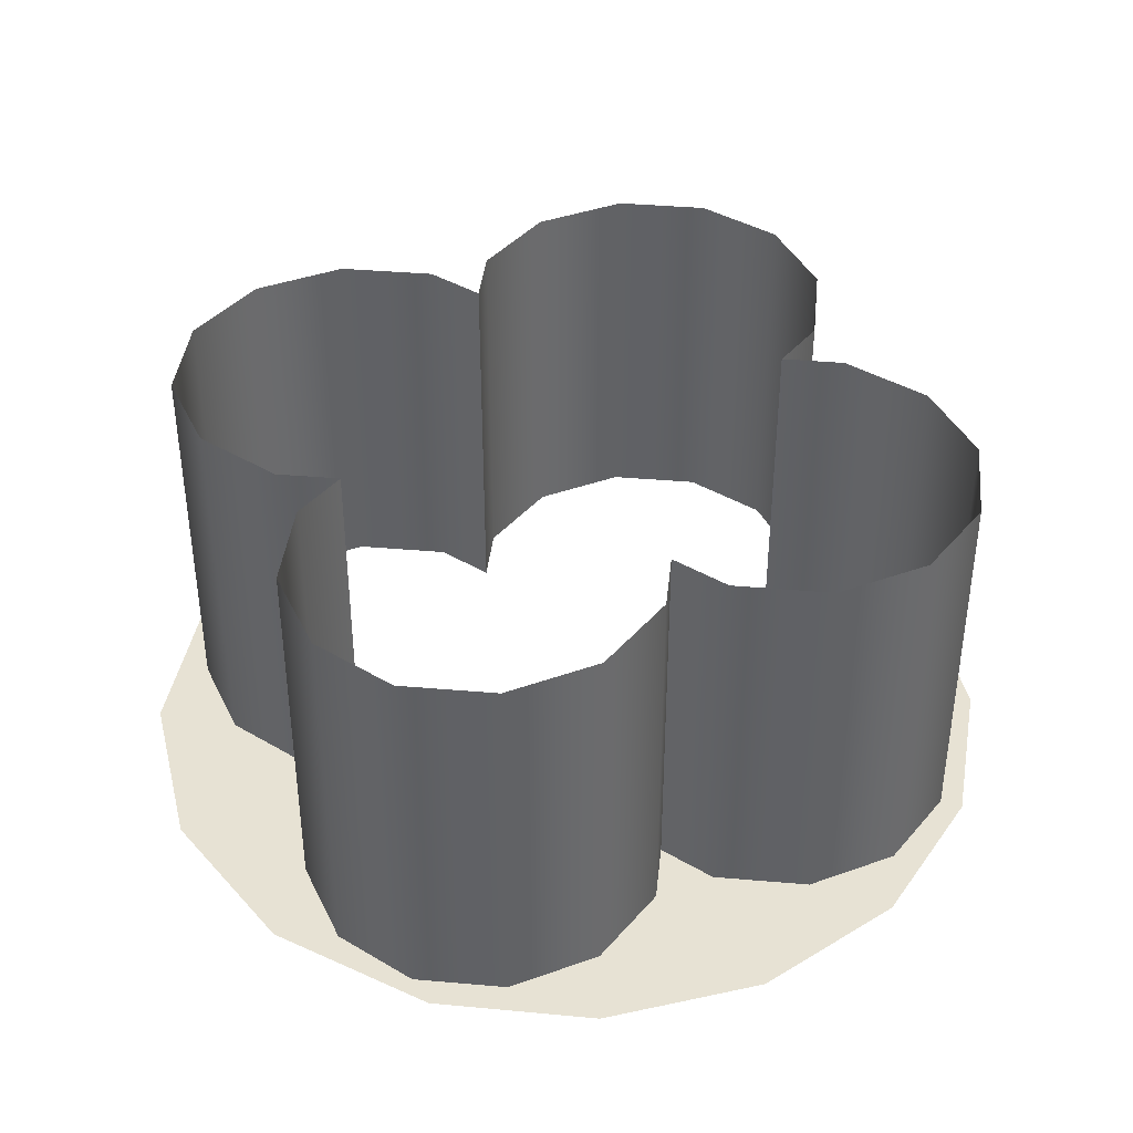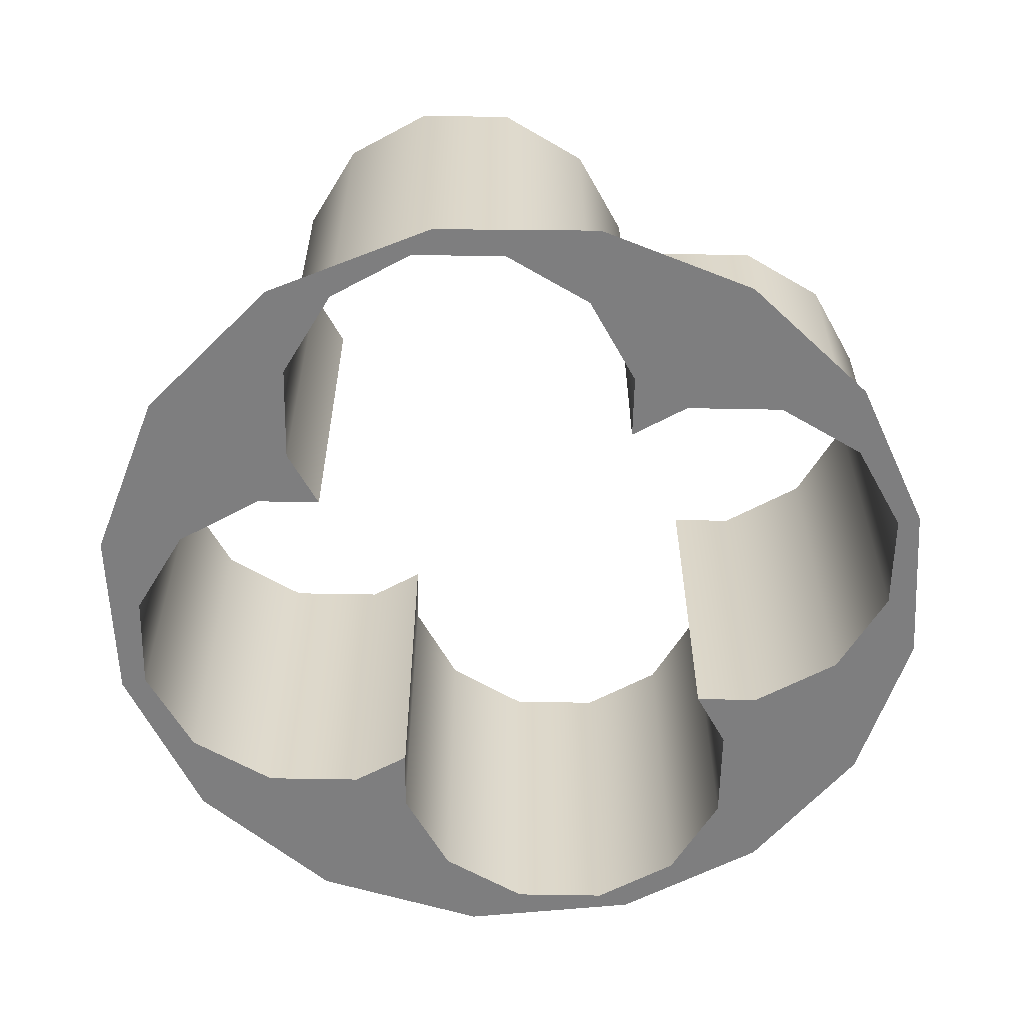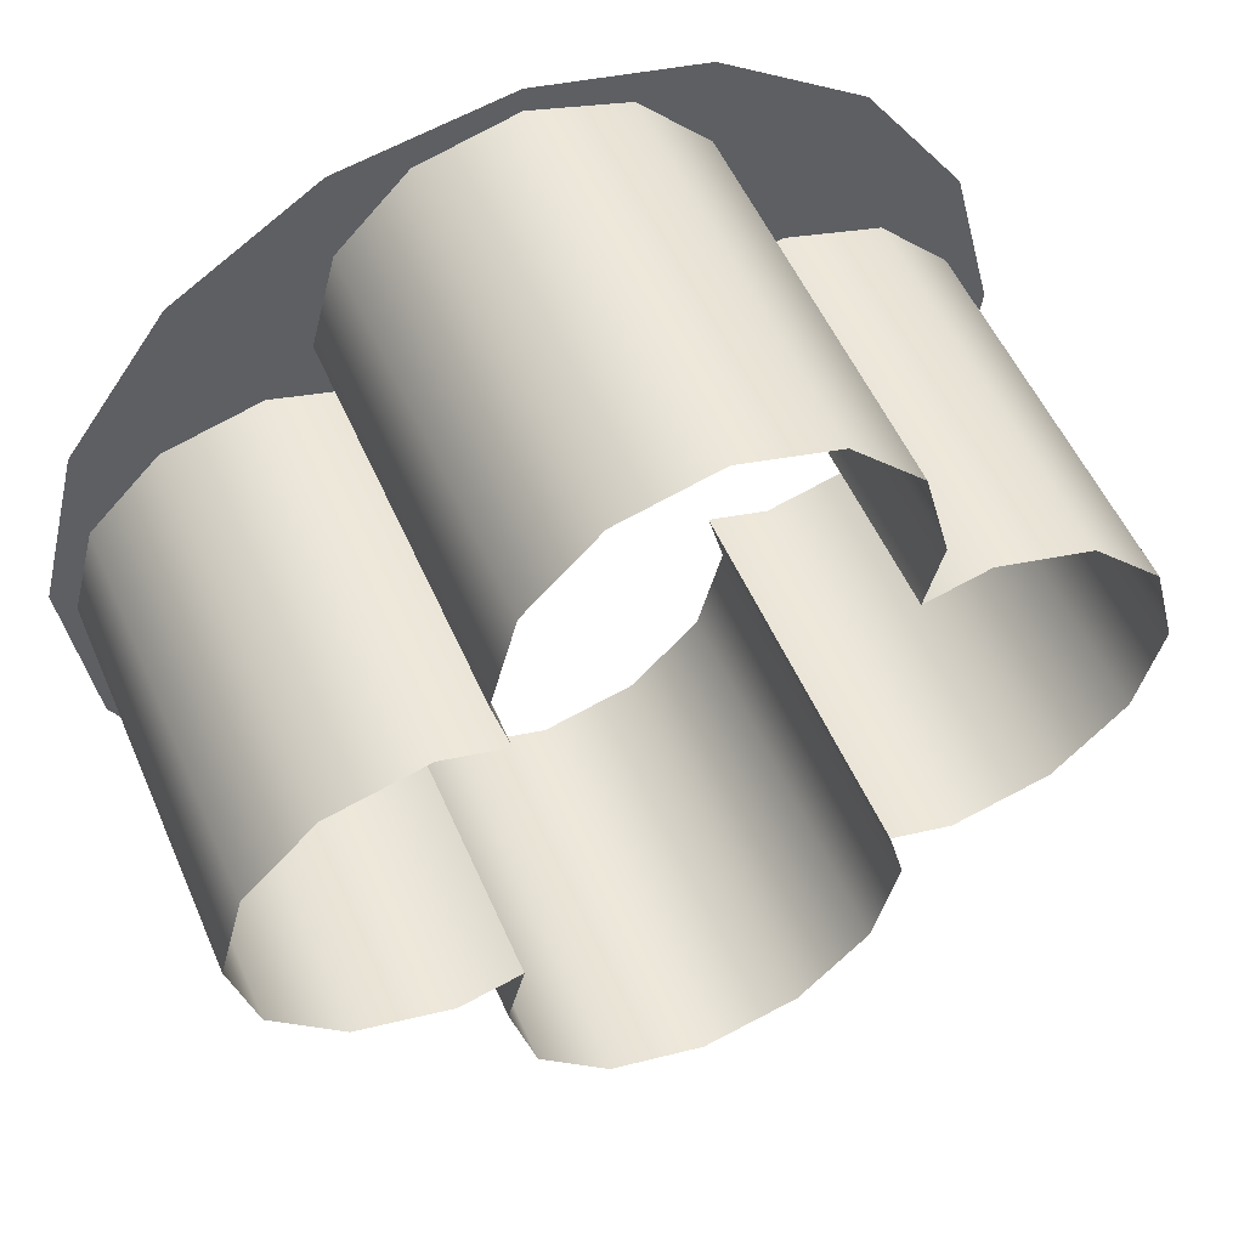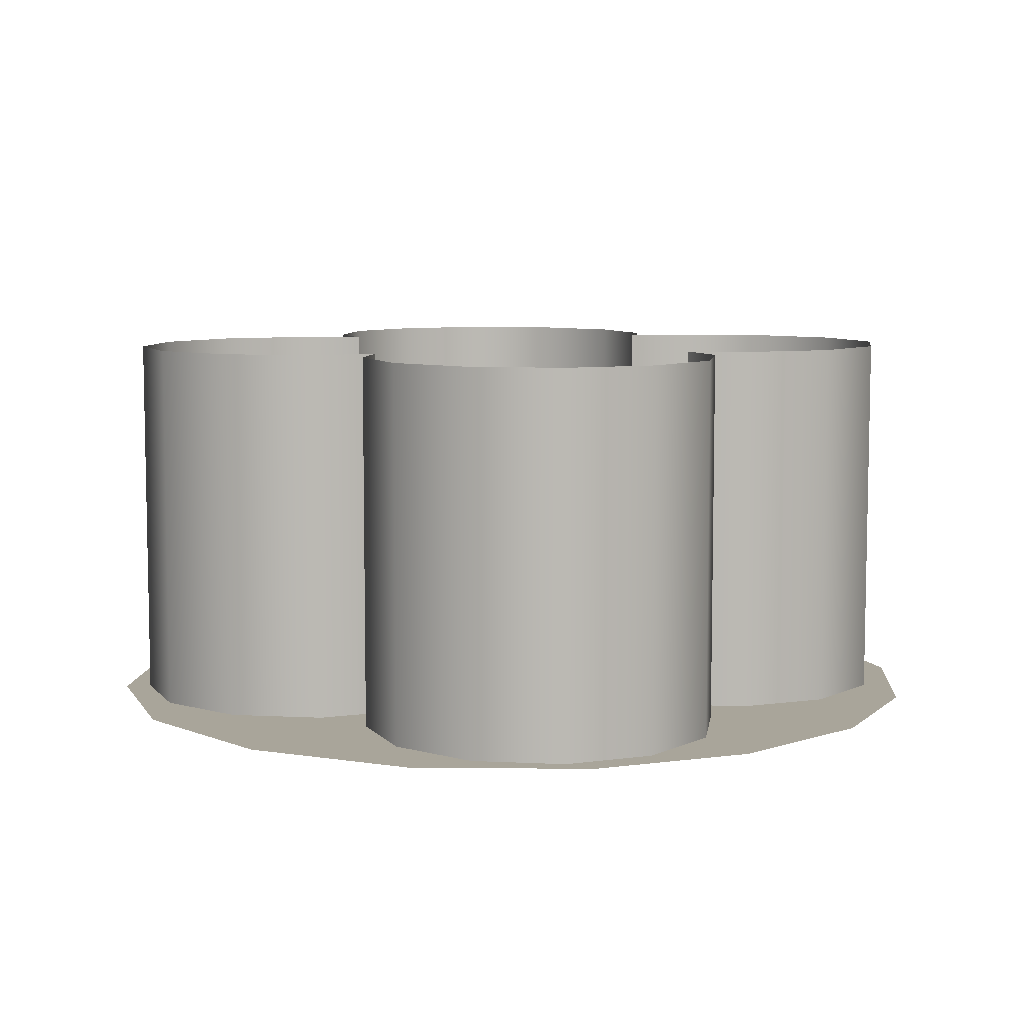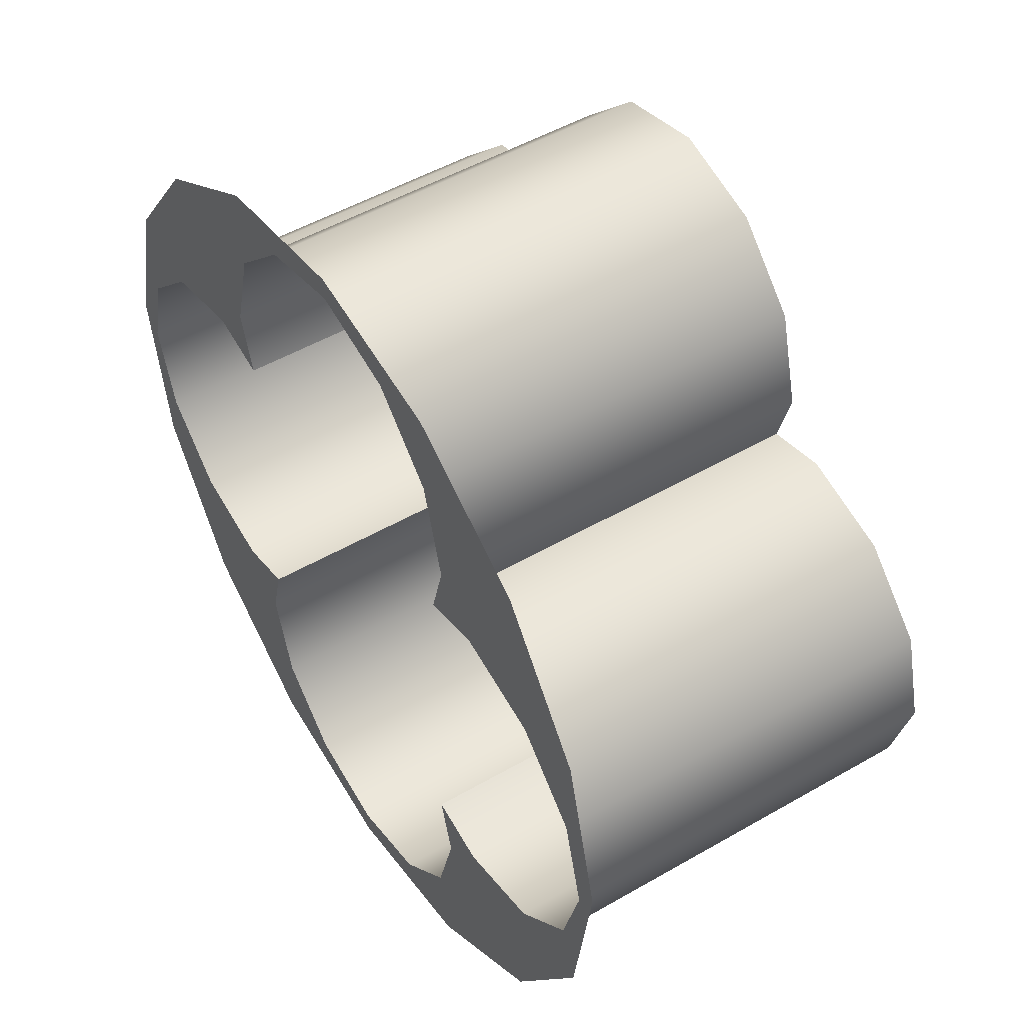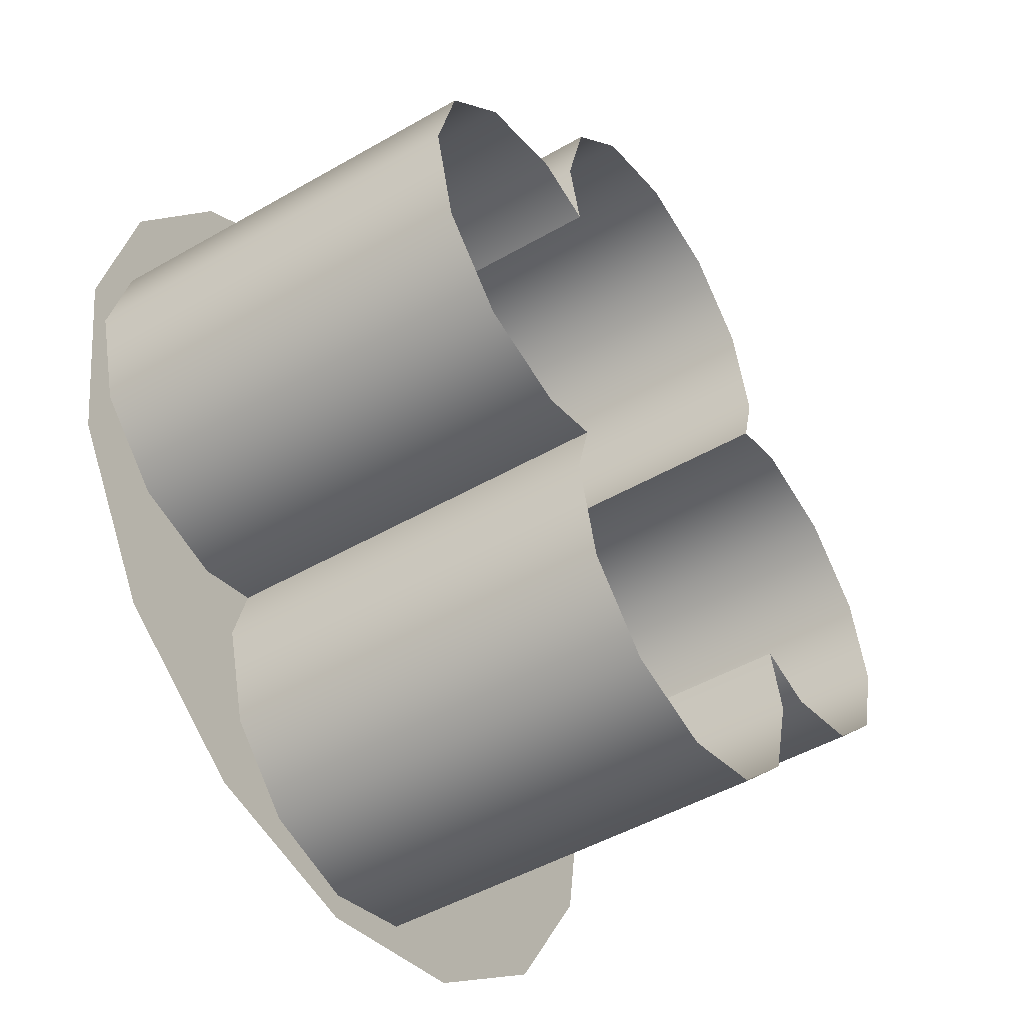
<metadata>
{"format":"obj","ext":"obj","renderer":"f3d","projection":"perspective","resolution":1024,"background":"white","views":[{"elev":39.9,"azim":111.1,"up":"+Z"},{"elev":-59.4,"azim":103.9,"up":"+Z"},{"elev":53.1,"azim":-23.1,"up":"+Y"},{"elev":7.5,"azim":83.1,"up":"+Z"},{"elev":50.6,"azim":-122.3,"up":"+Y"},{"elev":-47.7,"azim":-57.0,"up":"+Y"}]}
</metadata>
<code>
v -0.001347 3.45 -0.7749
v -0.001366 3.45 0.7749
v -0.3779 3.349 0.7749
v -0.3779 3.349 -0.7749
v -0.6535 3.074 0.7749
v -0.6535 3.074 -0.7749
v -0.7543 2.697 0.7749
v -0.7543 2.697 -0.7749
v -0.6882 2.45 0.7749
v -0.6882 2.45 -0.7749
v -1.312 2.416 -0.7749
v -1.312 2.416 0.7749
v -1.587 2.14 0.7749
v -1.587 2.14 -0.7749
v -0.9351 2.517 -0.7749
v -0.9351 2.517 0.7749
v 0.3752 3.349 -0.7749
v 0.3752 3.349 0.7749
v 0.6507 3.074 -0.7749
v 0.6507 3.074 0.7749
v 0.7516 2.697 -0.7749
v 0.7516 2.697 0.7749
v 0.6854 2.45 -0.7749
v 0.6854 2.45 0.7749
v 1.681 1.778 -0.7749
v 1.681 1.778 0.7749
v 1.584 2.14 0.7749
v 1.584 2.14 -0.7749
v 1.309 2.416 0.7749
v 1.309 2.416 -0.7749
v 0.9324 2.517 0.7749
v 0.9324 2.517 -0.7749
v -1.684 1.778 0.7749
v -1.684 1.778 -0.7749
v -0.3779 0.2064 -0.7749
v -0.3779 0.2064 0.7749
v -0.001366 0.1056 0.7749
v -0.001366 0.1056 -0.7749
v -0.6535 0.482 -0.7749
v -0.6535 0.482 0.7749
v -0.7543 0.8584 -0.7749
v -0.7543 0.8584 0.7749
v -0.6882 1.105 -0.7749
v -0.6882 1.105 0.7749
v -1.587 1.416 -0.7749
v -1.587 1.416 0.7749
v -1.312 1.14 0.7749
v -1.312 1.14 -0.7749
v -0.9351 1.039 0.7749
v -0.9351 1.039 -0.7749
v 0.3752 0.2064 0.7748
v 0.3752 0.2064 -0.7749
v 0.6507 0.482 0.7749
v 0.6507 0.482 -0.7749
v 0.7516 0.8584 0.7749
v 0.7516 0.8584 -0.7749
v 0.6854 1.105 0.7749
v 0.6854 1.105 -0.7749
v 1.309 1.14 -0.7749
v 1.309 1.14 0.7749
v 1.584 1.416 0.7749
v 1.584 1.416 -0.7749
v 0.9324 1.039 -0.7749
v 0.9324 1.039 0.7749
v 1.667 1.173 -0.7749
v 1.292 0.5596 -0.7749
v 0.7039 0.1459 -0.7749
v 1.767 1.885 -0.7749
v 1.602 2.527 -0.7749
v 1.211 3.063 -0.7749
v 0.6514 3.418 -0.7749
v -4e-06 3.542 -0.7749
v -0.6514 3.418 -0.7749
v -1.211 3.063 -0.7749
v -1.602 2.527 -0.7749
v -1.767 1.885 -0.7749
v -1.667 1.173 -0.7749
v -1.292 0.5596 -0.7749
v -0.7039 0.1459 -0.7749
v -4e-06 0 -0.7749
f 1 2 3
f 1 3 4
f 4 3 5
f 4 5 6
f 6 5 7
f 6 7 8
f 8 7 9
f 8 9 10
f 11 12 13
f 11 13 14
f 15 16 12
f 15 12 11
f 10 9 16
f 10 16 15
f 17 18 2
f 17 2 1
f 19 20 18
f 19 18 17
f 21 22 20
f 21 20 19
f 23 24 22
f 23 22 21
f 25 26 27
f 25 27 28
f 28 27 29
f 28 29 30
f 30 29 31
f 30 31 32
f 32 31 24
f 32 24 23
f 14 13 33
f 14 33 34
f 35 36 37
f 35 37 38
f 39 40 36
f 39 36 35
f 41 42 40
f 41 40 39
f 43 44 42
f 43 42 41
f 45 46 47
f 45 47 48
f 48 47 49
f 48 49 50
f 50 49 44
f 50 44 43
f 38 37 51
f 38 51 52
f 52 51 53
f 52 53 54
f 54 53 55
f 54 55 56
f 56 55 57
f 56 57 58
f 59 60 61
f 59 61 62
f 63 64 60
f 63 60 59
f 58 57 64
f 58 64 63
f 34 33 46
f 34 46 45
f 62 61 26
f 62 26 25
f 59 62 65
f 59 65 66
f 63 59 66
f 63 66 67
f 62 25 68
f 62 68 65
f 68 25 28
f 68 28 69
f 69 28 30
f 69 30 70
f 70 30 32
f 70 32 71
f 32 21 19
f 32 19 71
f 71 19 17
f 71 17 72
f 4 73 72
f 4 72 1
f 73 4 6
f 73 6 74
f 74 6 8
f 74 8 75
f 8 15 11
f 8 11 75
f 14 34 76
f 14 76 75
f 76 34 45
f 76 45 77
f 77 45 48
f 77 48 78
f 78 48 50
f 78 50 79
f 50 41 39
f 50 39 79
f 35 80 79
f 35 79 39
f 80 38 52
f 80 52 67
f 54 56 63
f 54 63 67
f 8 10 15
f 11 14 75
f 17 1 72
f 23 21 32
f 35 38 80
f 43 41 50
f 52 54 67
f 56 58 63

</code>
